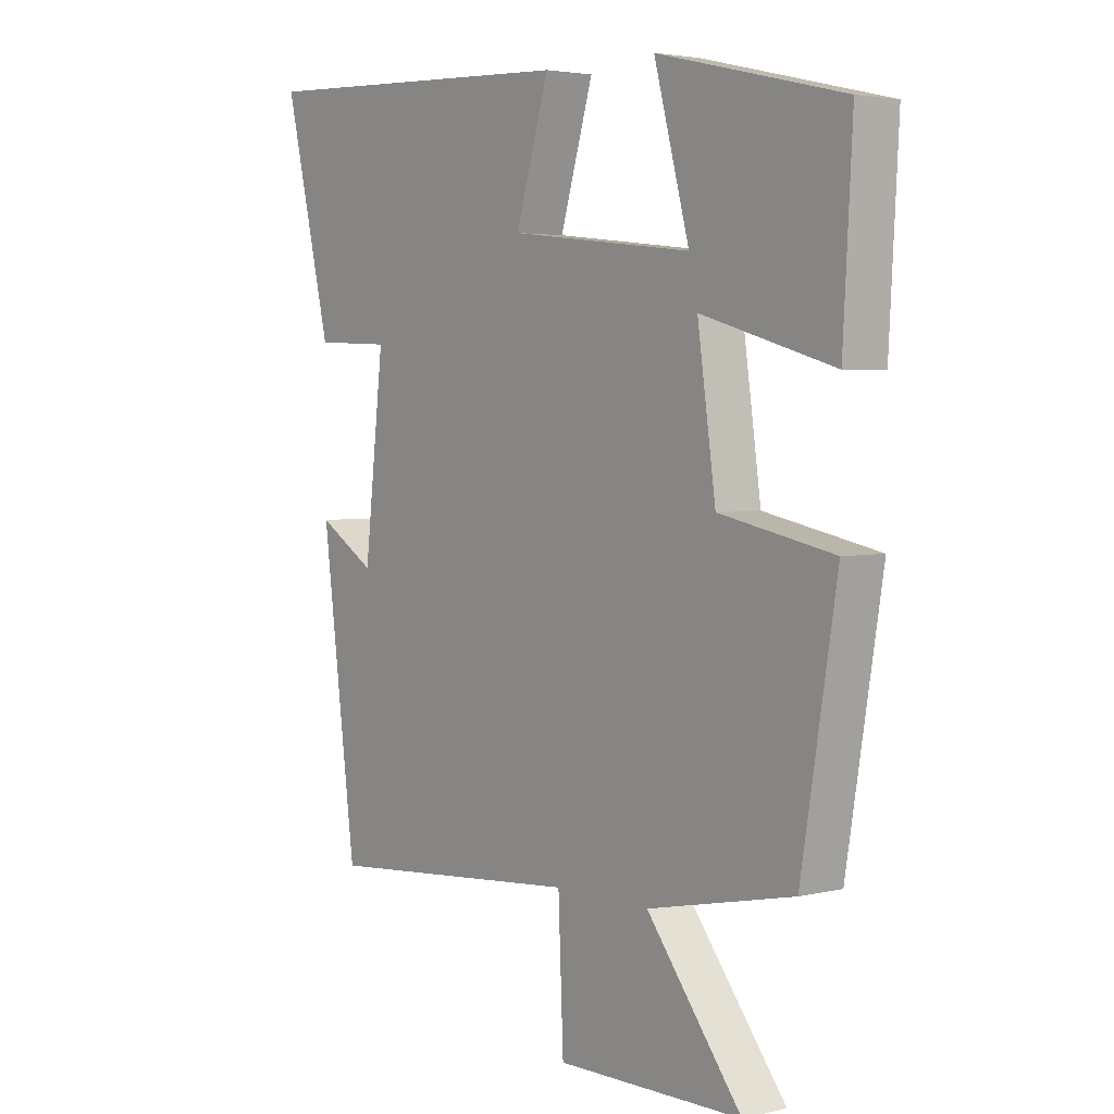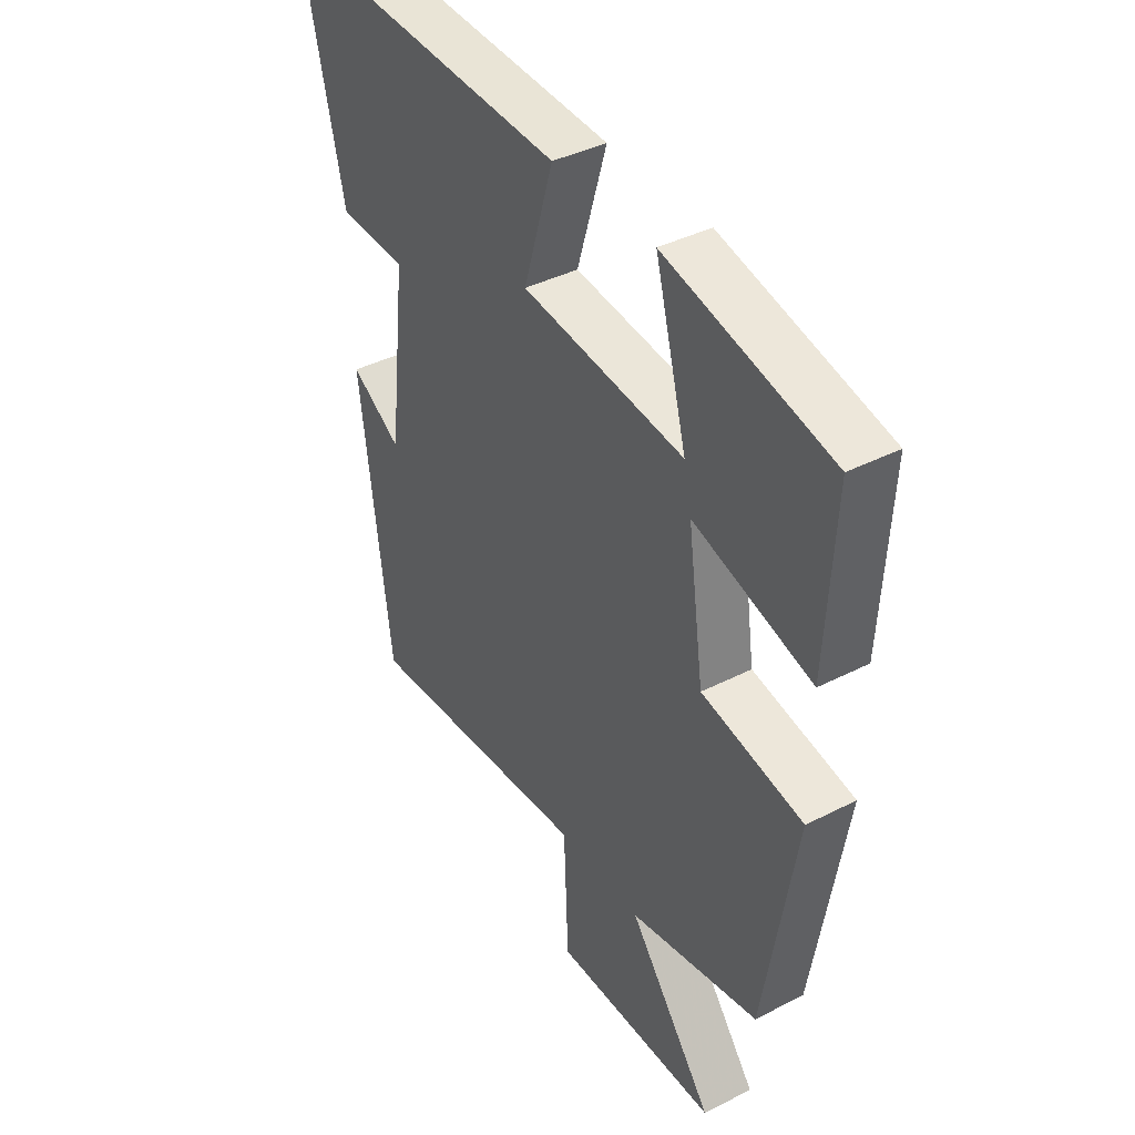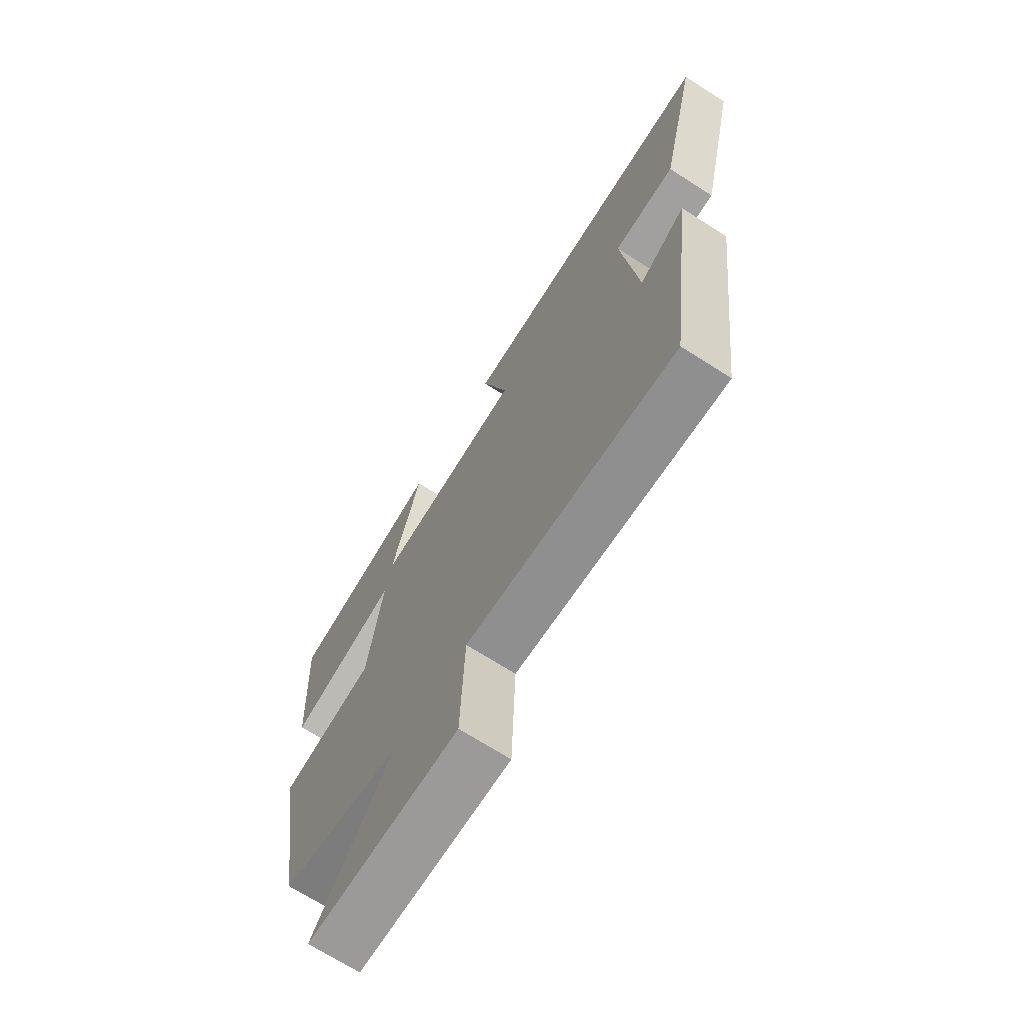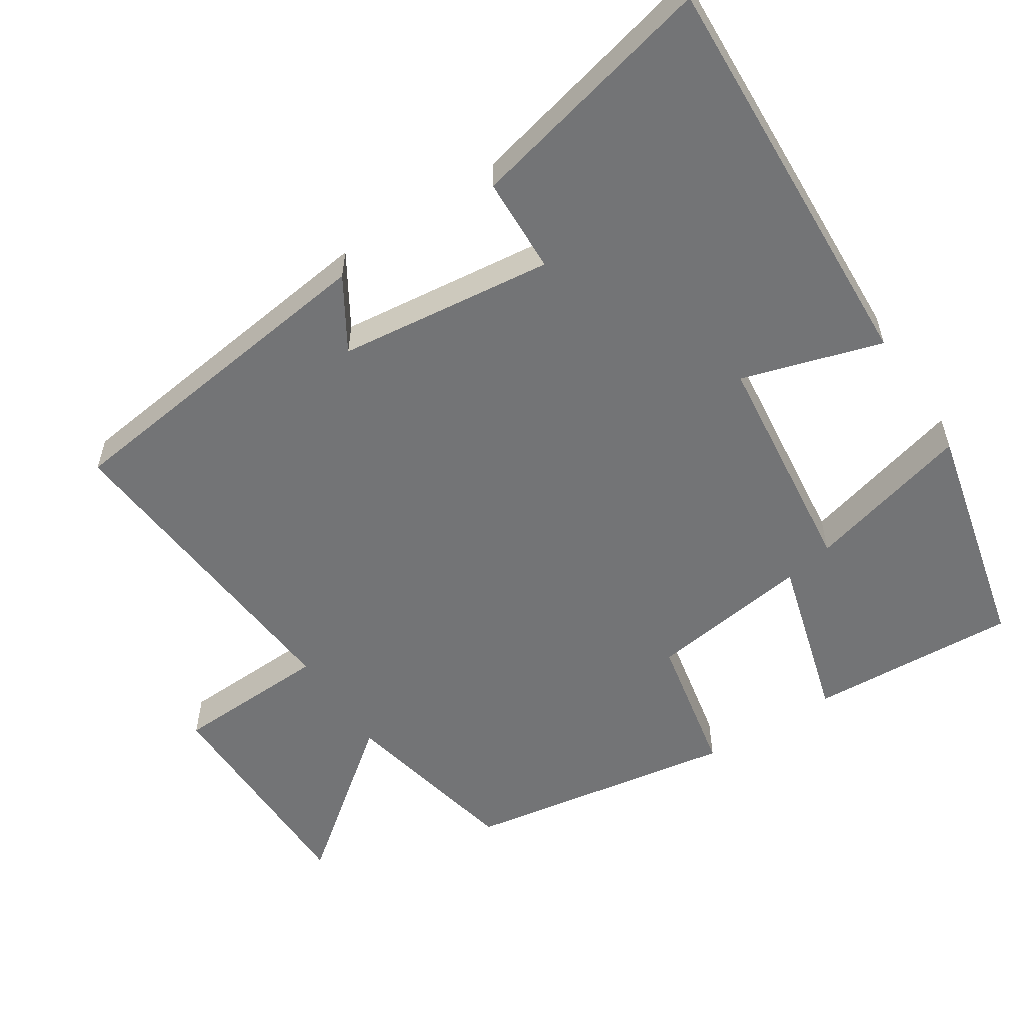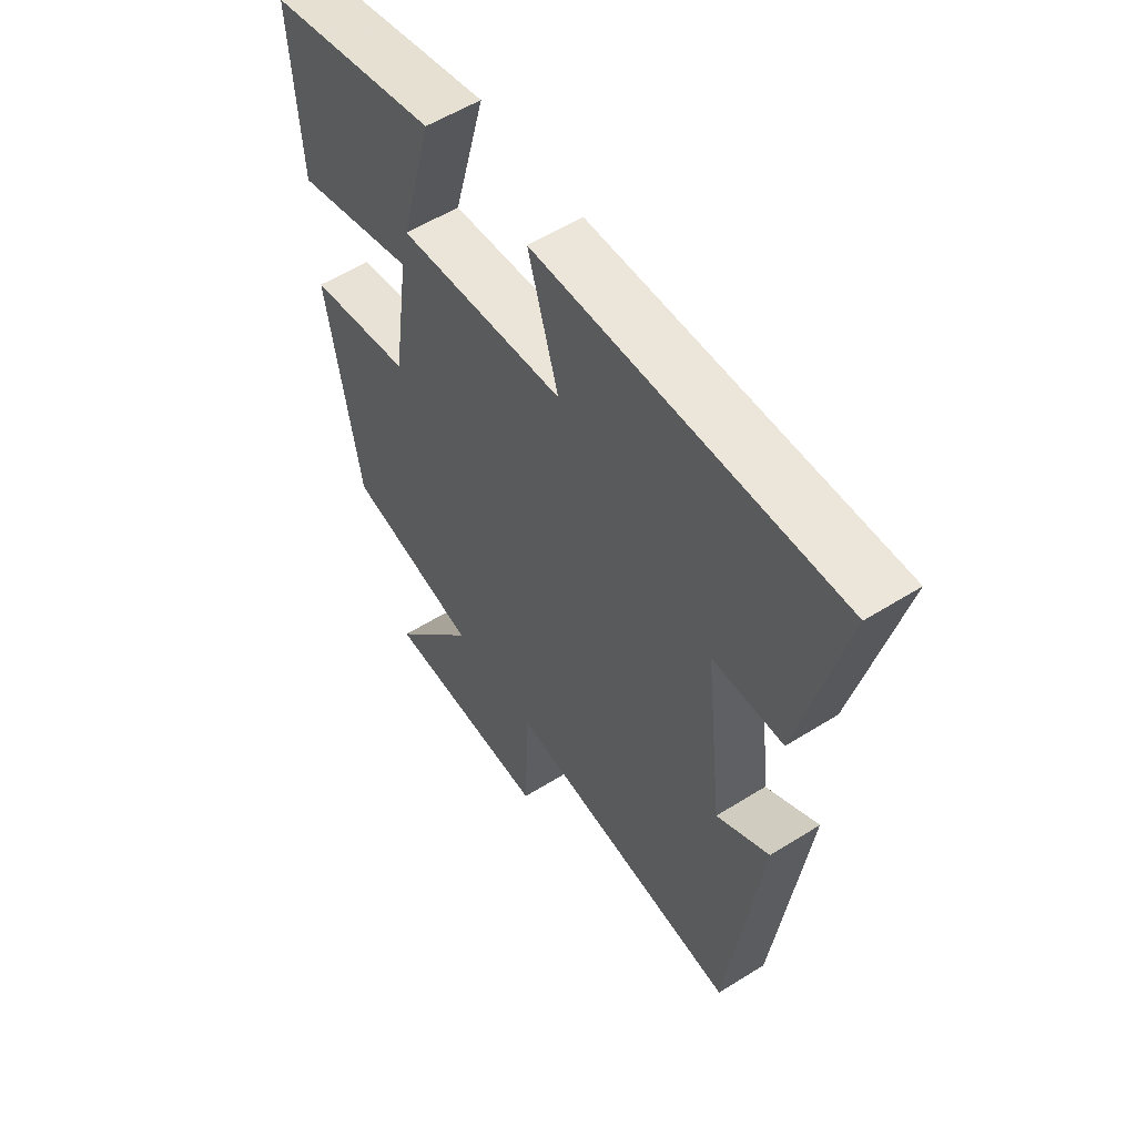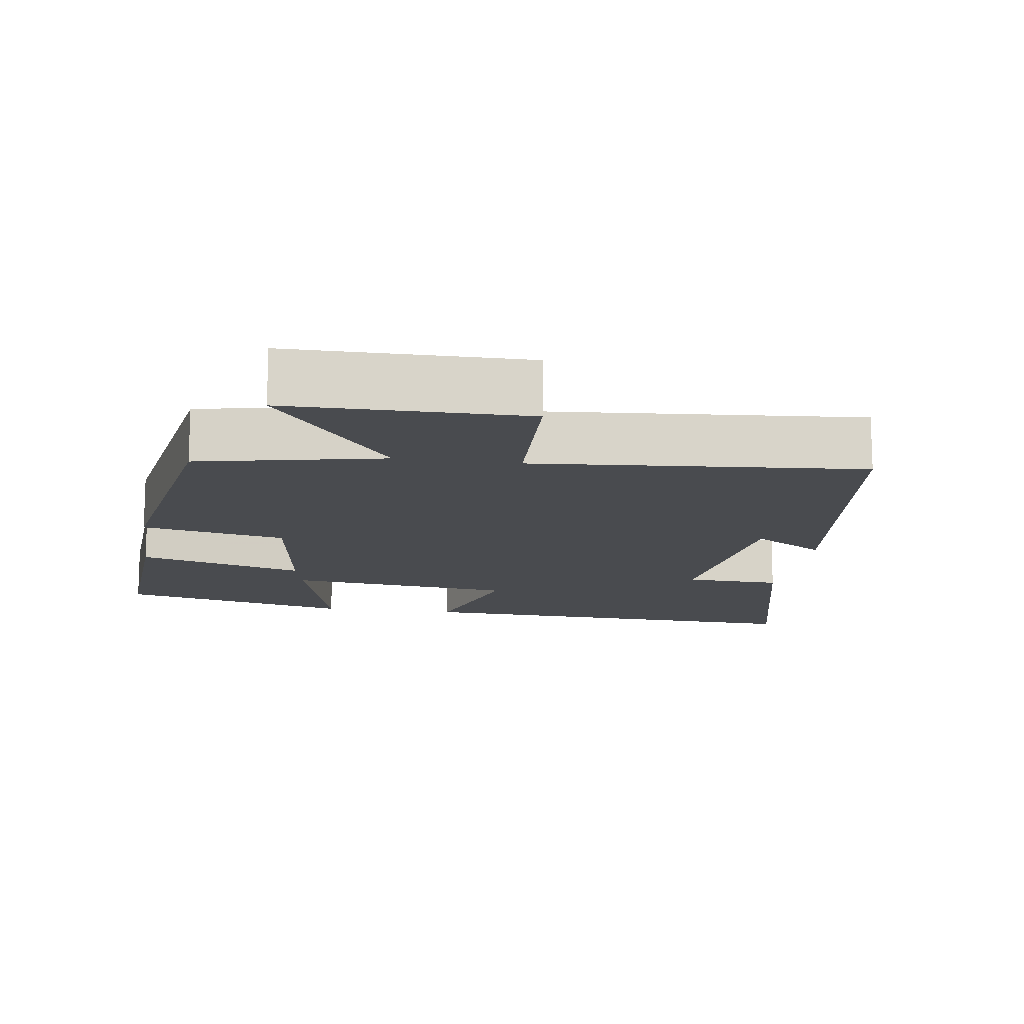
<metadata>
{"format":"obj","ext":"obj","renderer":"f3d","projection":"perspective","resolution":1024,"background":"white","views":[{"elev":3.6,"azim":51.5,"up":"+Z"},{"elev":39.7,"azim":57.6,"up":"+Z"},{"elev":-69.8,"azim":-122.6,"up":"+Z"},{"elev":-56.1,"azim":-57.0,"up":"+Y"},{"elev":56.0,"azim":-123.3,"up":"+Z"},{"elev":-13.7,"azim":171.5,"up":"+Y"}]}
</metadata>
<code>
v -0.582 0.07 0.526
v -0.009 0.07 0.5
v -0.067 0.07 0.306
v 0.253 0.07 0.27
v 0.191 0.07 0.5
v 0.516 0.07 0.423
v 0.5 0.07 0.133
v 0.268 0.07 0.199
v 0.3 0.07 -0.027
v 0.5 0.07 -0.067
v 0.438 0.07 -0.446
v 0.182 0.07 -0.5
v 0.349 0.07 -0.715
v 0.023 0.07 -0.717
v 0.014 0.07 -0.5
v -0.44 0.07 -0.538
v -0.5 0.07 -0.066
v -0.4 0.07 -0.127
v -0.366 0.07 0.173
v -0.5 0.07 0.178
v -0.582 0 0.526
v -0.009 0 0.5
v -0.067 0 0.306
v 0.253 0 0.27
v 0.191 0 0.5
v 0.516 0 0.423
v 0.5 0 0.133
v 0.268 0 0.199
v 0.3 0 -0.027
v 0.5 0 -0.067
v 0.438 0 -0.446
v 0.182 0 -0.5
v 0.349 0 -0.715
v 0.023 0 -0.717
v 0.014 0 -0.5
v -0.44 0 -0.538
v -0.5 0 -0.066
v -0.4 0 -0.127
v -0.366 0 0.173
v -0.5 0 0.178
f 19 20 1 2
f 18 19 2 3
f 15 16 17 18
f 15 18 3 4
f 12 13 14 15
f 12 15 4
f 9 10 11 12
f 8 9 12 4
f 7 8 4
f 4 5 6 7
f 22 21 40 39
f 23 22 39 38
f 38 37 36 35
f 24 23 38 35
f 35 34 33 32
f 24 35 32
f 32 31 30 29
f 24 32 29 28
f 24 28 27
f 27 26 25 24
f 1 21 22 2
f 2 22 23 3
f 3 23 24 4
f 4 24 25 5
f 5 25 26 6
f 6 26 27 7
f 7 27 28 8
f 8 28 29 9
f 9 29 30 10
f 10 30 31 11
f 11 31 32 12
f 12 32 33 13
f 13 33 34 14
f 14 34 35 15
f 15 35 36 16
f 16 36 37 17
f 17 37 38 18
f 18 38 39 19
f 19 39 40 20
f 20 40 21 1

</code>
